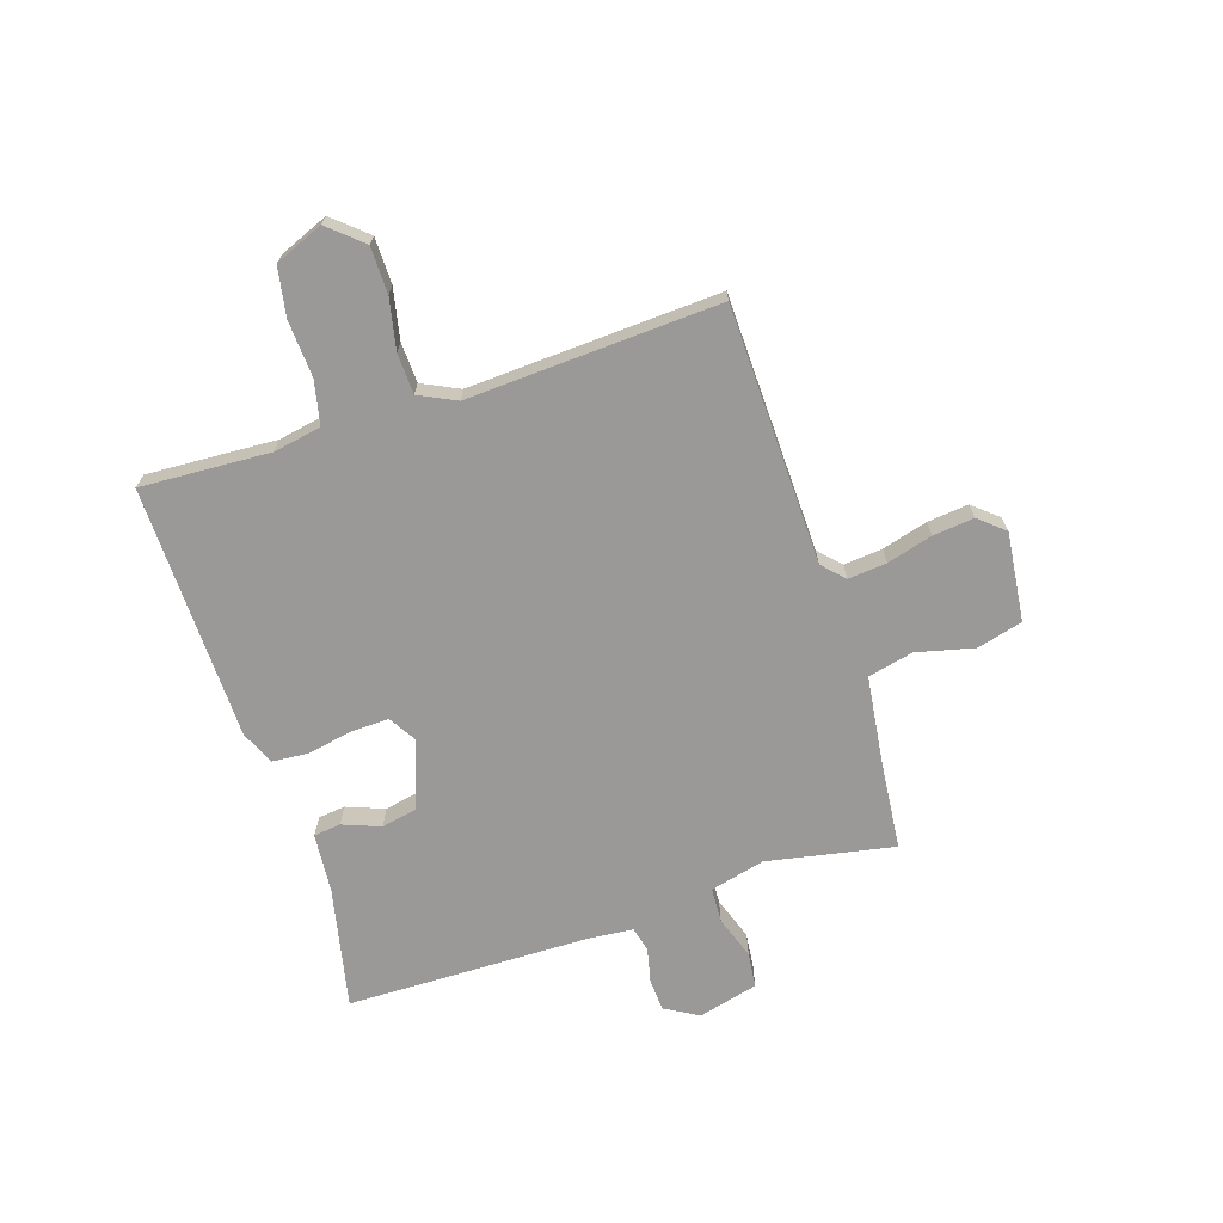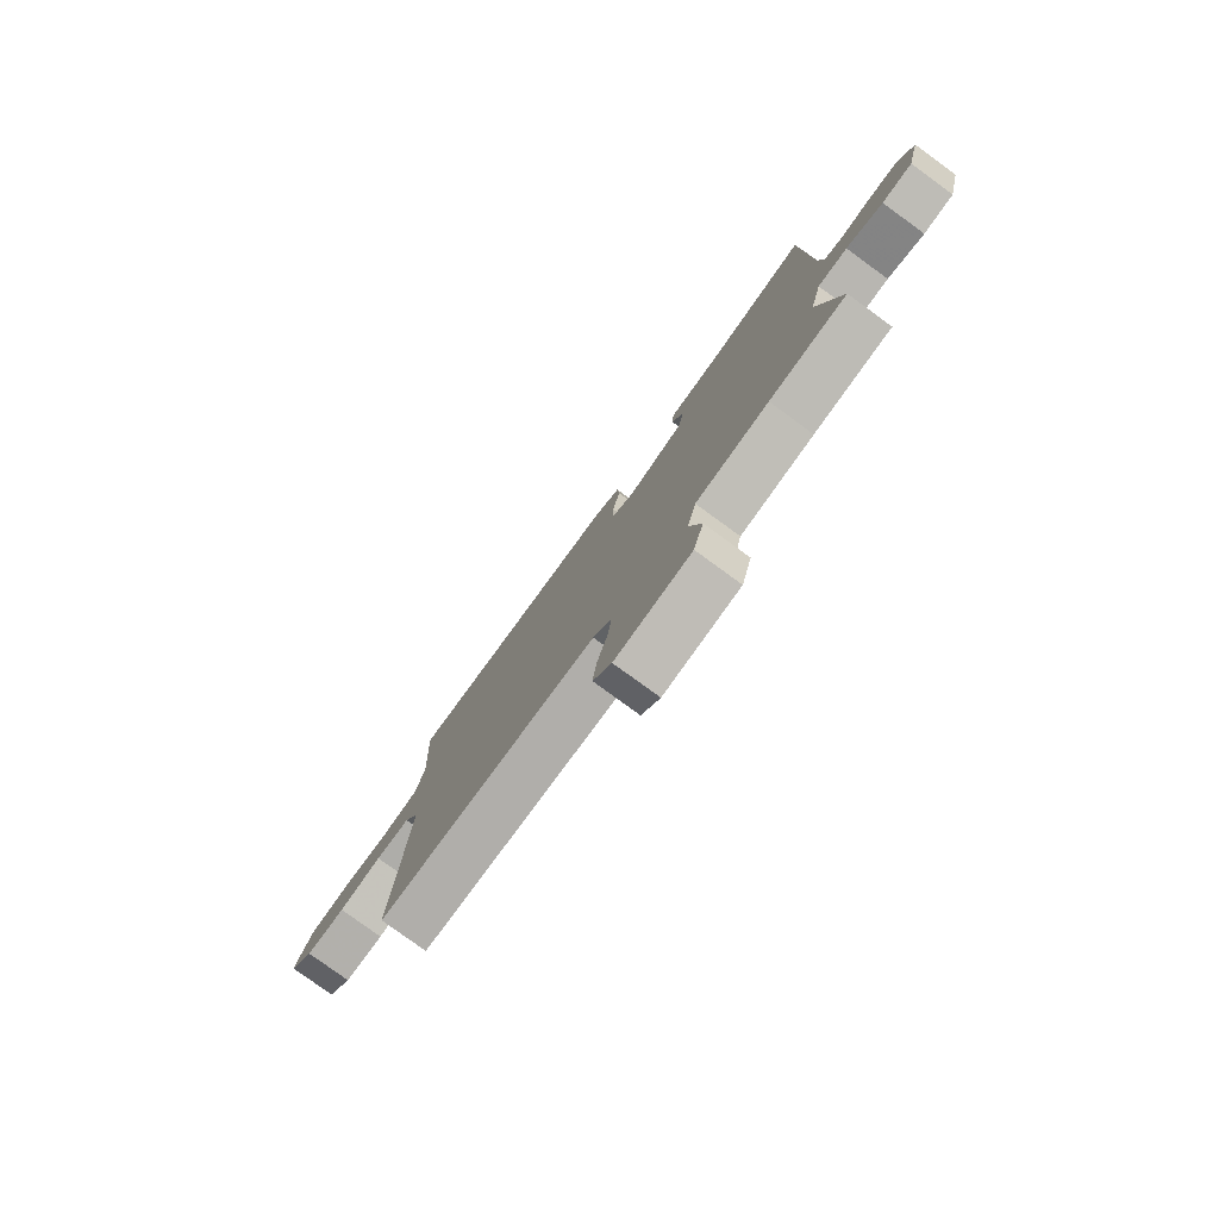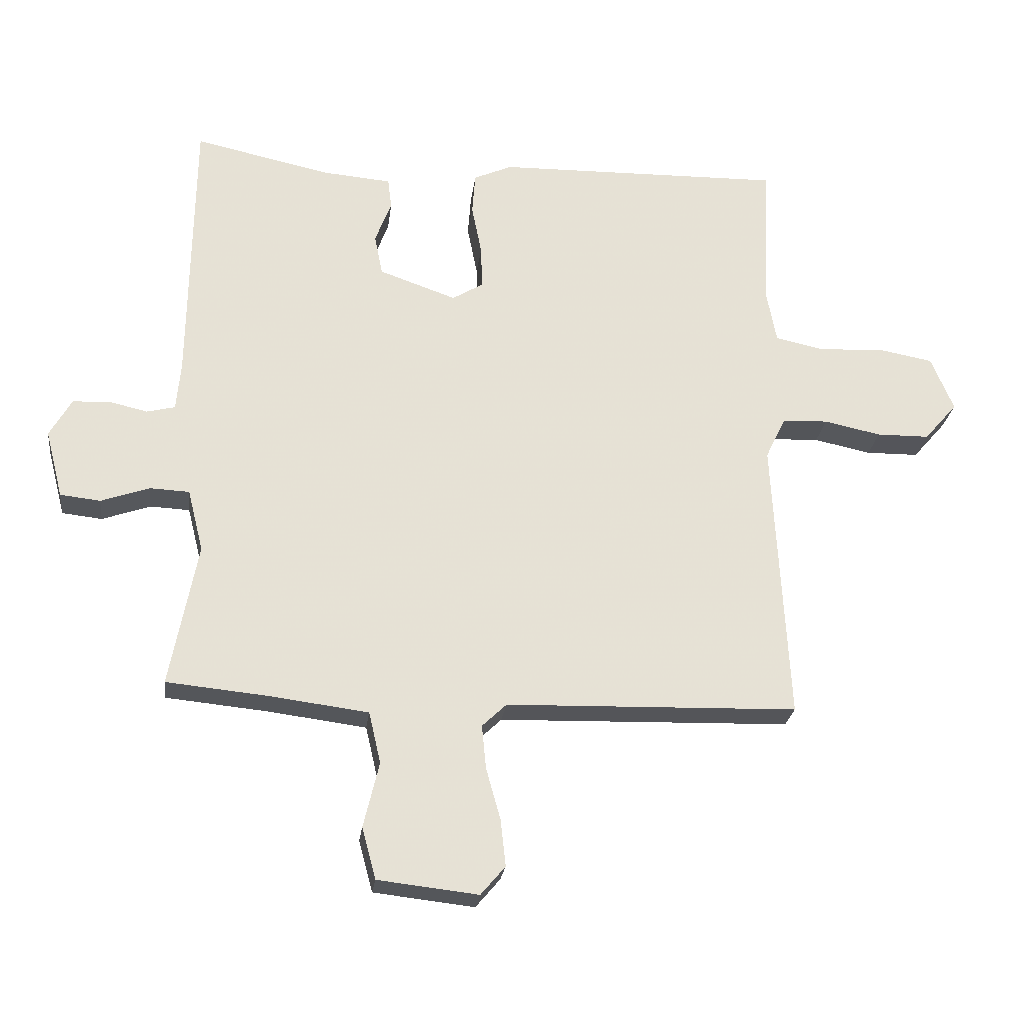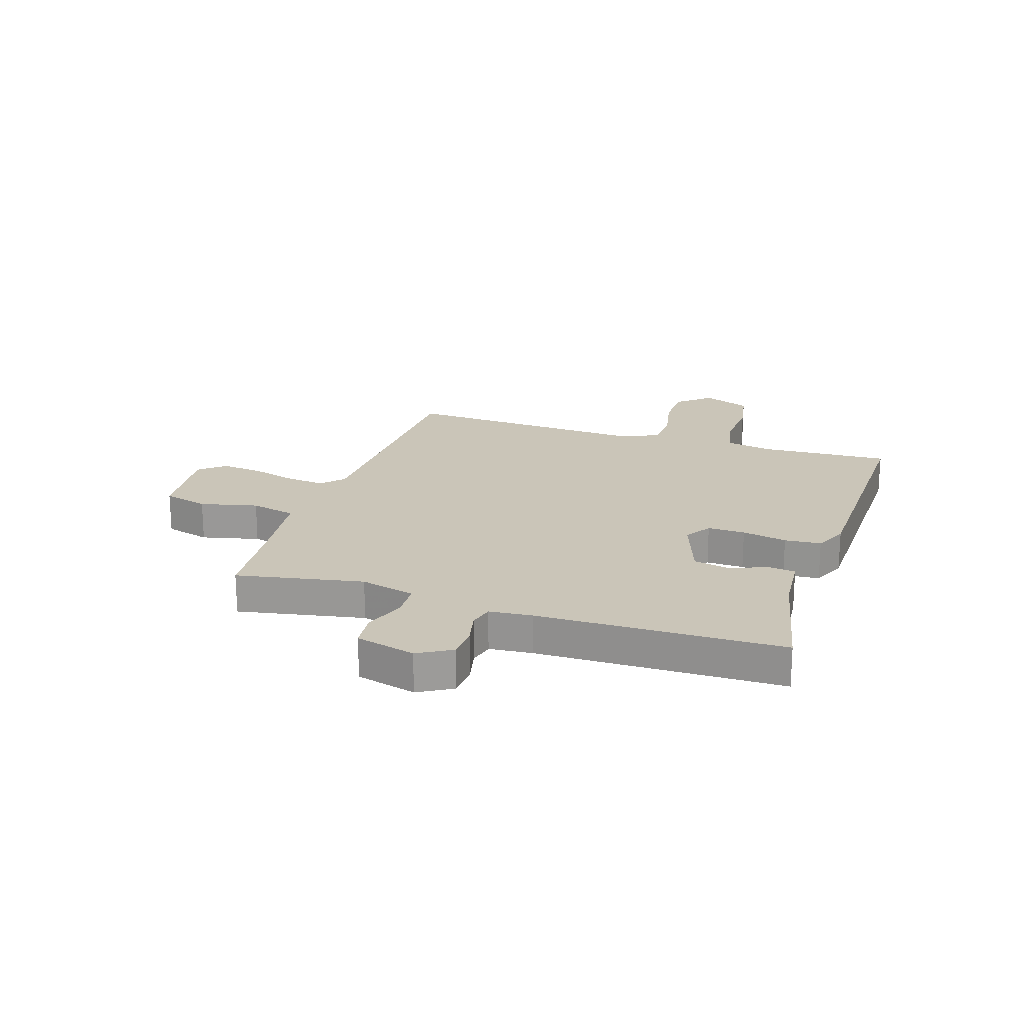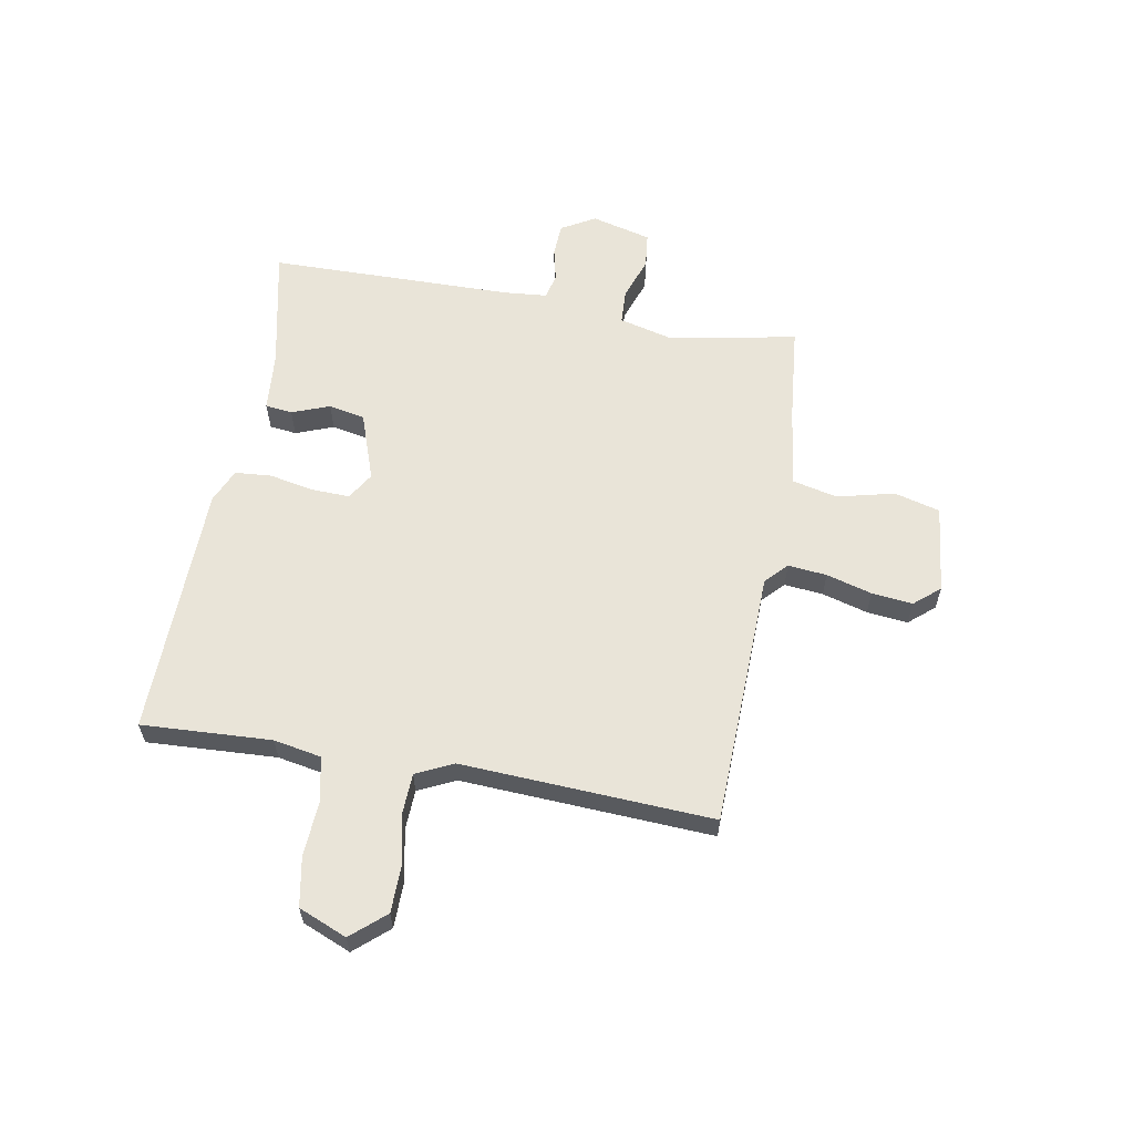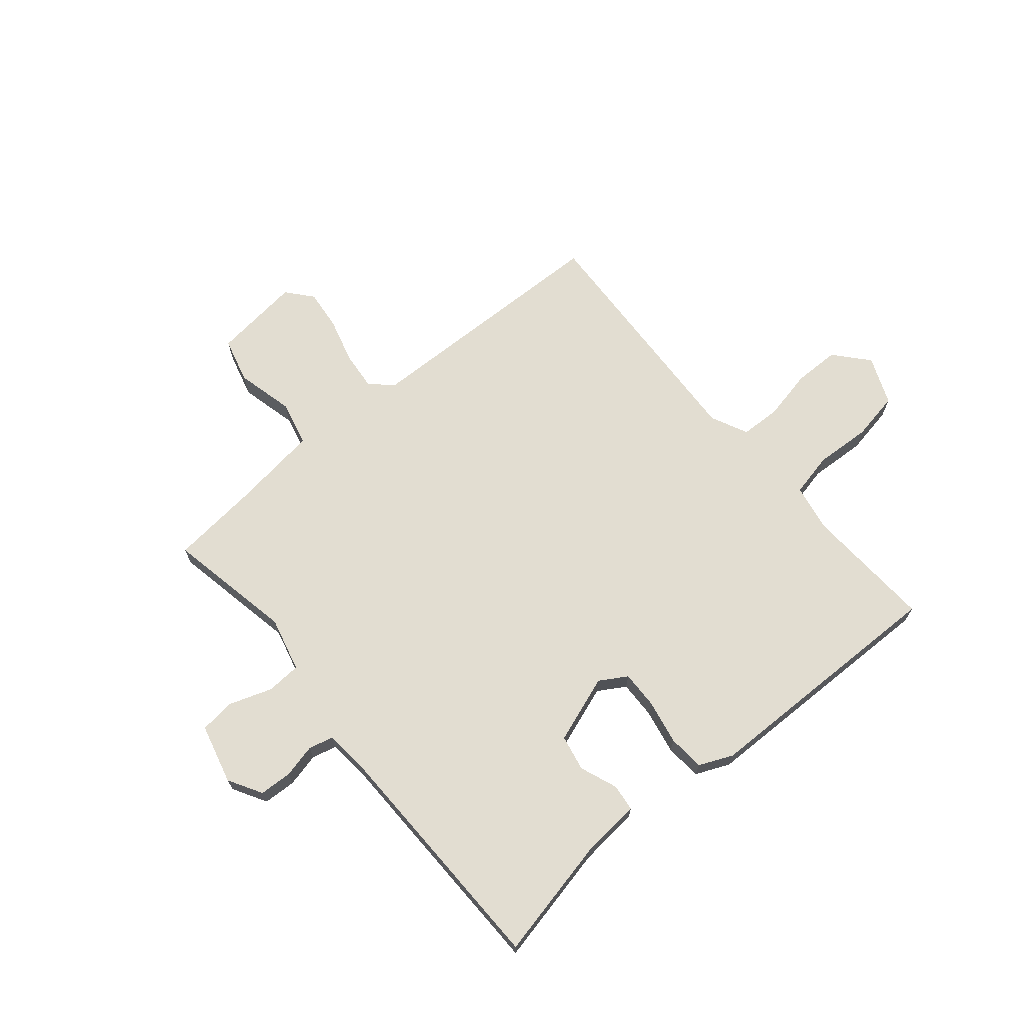
<metadata>
{"format":"obj","ext":"obj","renderer":"f3d","projection":"perspective","resolution":1024,"background":"white","views":[{"elev":-69.1,"azim":107.9,"up":"+Y"},{"elev":-79.2,"azim":-126.1,"up":"+Z"},{"elev":-25.0,"azim":-7.1,"up":"+Z"},{"elev":20.5,"azim":-71.9,"up":"+Y"},{"elev":60.3,"azim":100.1,"up":"+Y"},{"elev":68.6,"azim":-40.1,"up":"+Y"}]}
</metadata>
<code>
v -0.5 0.07 0.5
v -0.281 0.07 0.453
v -0.173 0.07 0.444
v -0.167 0.07 0.395
v -0.193 0.07 0.327
v -0.18 0.07 0.262
v -0.057 0.07 0.219
v -0.008 0.07 0.249
v -0.01 0.07 0.317
v -0.026 0.07 0.398
v -0.021 0.07 0.464
v 0.04 0.07 0.491
v 0.5 0.07 0.5
v 0.488 0.07 0.266
v 0.504 0.07 0.18
v 0.583 0.07 0.163
v 0.685 0.07 0.169
v 0.773 0.07 0.153
v 0.809 0.07 0.066
v 0.756 0.07 0.005
v 0.672 0.07 0.004
v 0.581 0.07 0.023
v 0.508 0.07 0.02
v 0.476 0.07 -0.047
v 0.5 0.07 -0.5
v 0.035 0.07 -0.513
v -0.004 0.07 -0.55
v 0.003 0.07 -0.62
v 0.026 0.07 -0.702
v 0.034 0.07 -0.776
v -0.005 0.07 -0.822
v -0.165 0.07 -0.804
v -0.187 0.07 -0.722
v -0.162 0.07 -0.618
v -0.181 0.07 -0.536
v -0.336 0.07 -0.516
v -0.5 0.07 -0.5
v -0.456 0.07 -0.271
v -0.481 0.07 -0.172
v -0.544 0.07 -0.169
v -0.621 0.07 -0.196
v -0.685 0.07 -0.189
v -0.713 0.07 -0.081
v -0.678 0.07 -0.02
v -0.619 0.07 -0.017
v -0.558 0.07 -0.031
v -0.513 0.07 -0.02
v -0.506 0.07 0.057
v -0.5 0 0.5
v -0.281 0 0.453
v -0.173 0 0.444
v -0.167 0 0.395
v -0.193 0 0.327
v -0.18 0 0.262
v -0.057 0 0.219
v -0.008 0 0.249
v -0.01 0 0.317
v -0.026 0 0.398
v -0.021 0 0.464
v 0.04 0 0.491
v 0.5 0 0.5
v 0.488 0 0.266
v 0.504 0 0.18
v 0.583 0 0.163
v 0.685 0 0.169
v 0.773 0 0.153
v 0.809 0 0.066
v 0.756 0 0.005
v 0.672 0 0.004
v 0.581 0 0.023
v 0.508 0 0.02
v 0.476 0 -0.047
v 0.5 0 -0.5
v 0.035 0 -0.513
v -0.004 0 -0.55
v 0.003 0 -0.62
v 0.026 0 -0.702
v 0.034 0 -0.776
v -0.005 0 -0.822
v -0.165 0 -0.804
v -0.187 0 -0.722
v -0.162 0 -0.618
v -0.181 0 -0.536
v -0.336 0 -0.516
v -0.5 0 -0.5
v -0.456 0 -0.271
v -0.481 0 -0.172
v -0.544 0 -0.169
v -0.621 0 -0.196
v -0.685 0 -0.189
v -0.713 0 -0.081
v -0.678 0 -0.02
v -0.619 0 -0.017
v -0.558 0 -0.031
v -0.513 0 -0.02
v -0.506 0 0.057
f 44 45 46
f 43 44 46
f 42 43 46
f 41 42 46
f 40 41 46
f 39 40 46 47
f 38 39 47 48
f 36 37 38
f 48 1 2
f 38 48 2
f 36 38 2
f 35 36 2
f 32 33 34
f 31 32 34
f 30 31 34
f 29 30 34
f 28 29 34
f 34 35 2
f 28 34 2
f 27 28 2
f 24 25 26
f 23 24 26 27
f 20 21 22
f 19 20 22
f 18 19 22
f 17 18 22
f 16 17 22
f 15 16 22 23
f 14 15 23 27
f 12 13 14
f 11 12 14
f 10 11 14
f 9 10 14
f 8 9 14
f 7 8 14 27
f 2 3 4 5
f 2 5 6
f 27 2 6
f 6 7 27
f 94 93 92
f 94 92 91
f 94 91 90
f 94 90 89
f 94 89 88
f 95 94 88 87
f 96 95 87 86
f 86 85 84
f 50 49 96
f 50 96 86
f 50 86 84
f 50 84 83
f 82 81 80
f 82 80 79
f 82 79 78
f 82 78 77
f 82 77 76
f 50 83 82
f 50 82 76
f 50 76 75
f 74 73 72
f 75 74 72 71
f 70 69 68
f 70 68 67
f 70 67 66
f 70 66 65
f 70 65 64
f 71 70 64 63
f 75 71 63 62
f 62 61 60
f 62 60 59
f 62 59 58
f 62 58 57
f 62 57 56
f 75 62 56 55
f 53 52 51 50
f 54 53 50
f 54 50 75
f 75 55 54
f 1 49 50 2
f 2 50 51 3
f 3 51 52 4
f 4 52 53 5
f 5 53 54 6
f 6 54 55 7
f 7 55 56 8
f 8 56 57 9
f 9 57 58 10
f 10 58 59 11
f 11 59 60 12
f 12 60 61 13
f 13 61 62 14
f 14 62 63 15
f 15 63 64 16
f 16 64 65 17
f 17 65 66 18
f 18 66 67 19
f 19 67 68 20
f 20 68 69 21
f 21 69 70 22
f 22 70 71 23
f 23 71 72 24
f 24 72 73 25
f 25 73 74 26
f 26 74 75 27
f 27 75 76 28
f 28 76 77 29
f 29 77 78 30
f 30 78 79 31
f 31 79 80 32
f 32 80 81 33
f 33 81 82 34
f 34 82 83 35
f 35 83 84 36
f 36 84 85 37
f 37 85 86 38
f 38 86 87 39
f 39 87 88 40
f 40 88 89 41
f 41 89 90 42
f 42 90 91 43
f 43 91 92 44
f 44 92 93 45
f 45 93 94 46
f 46 94 95 47
f 47 95 96 48
f 48 96 49 1

</code>
